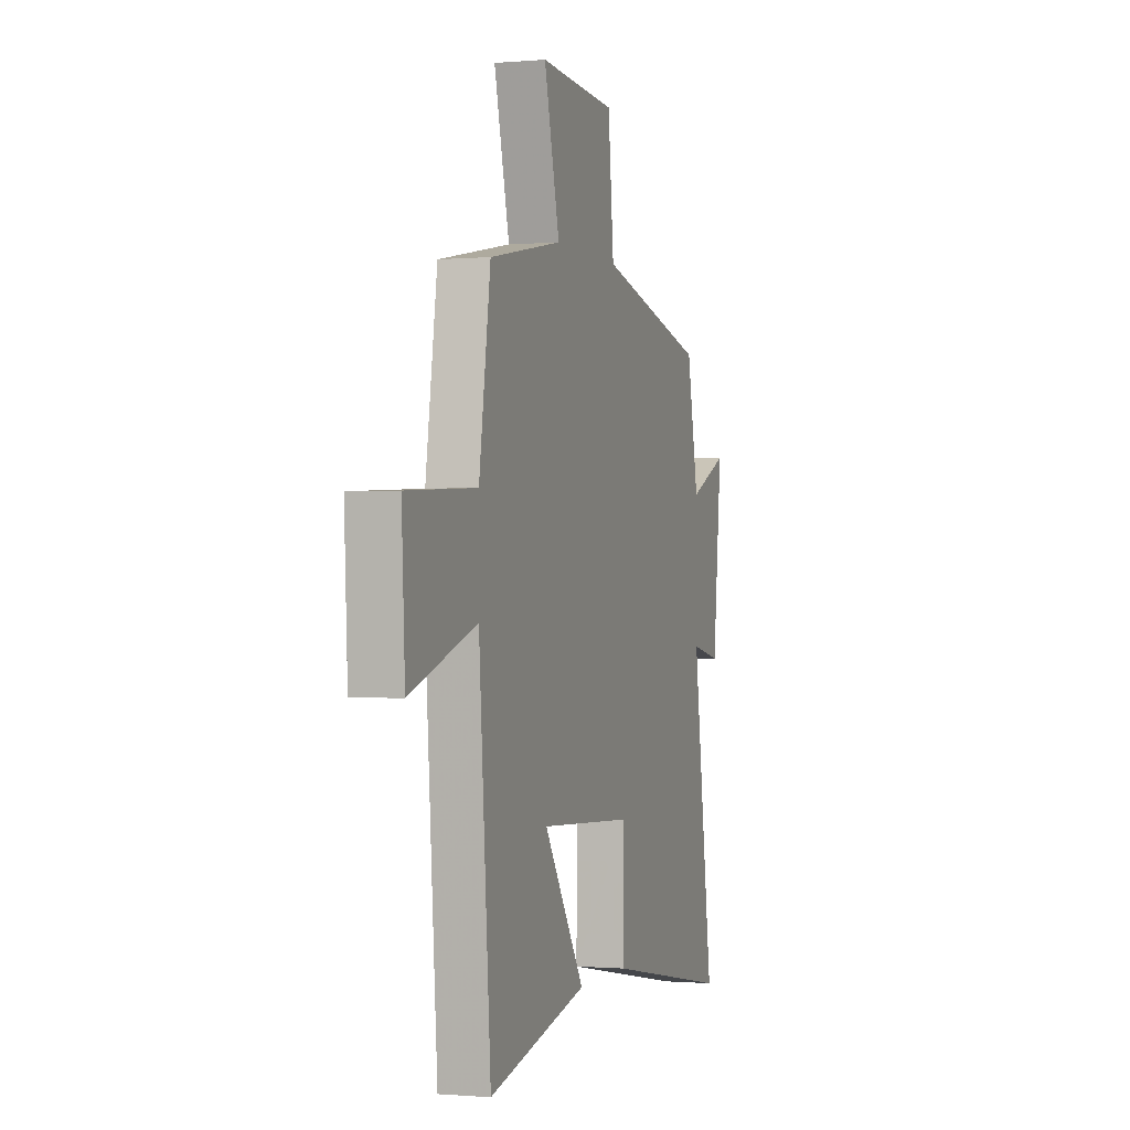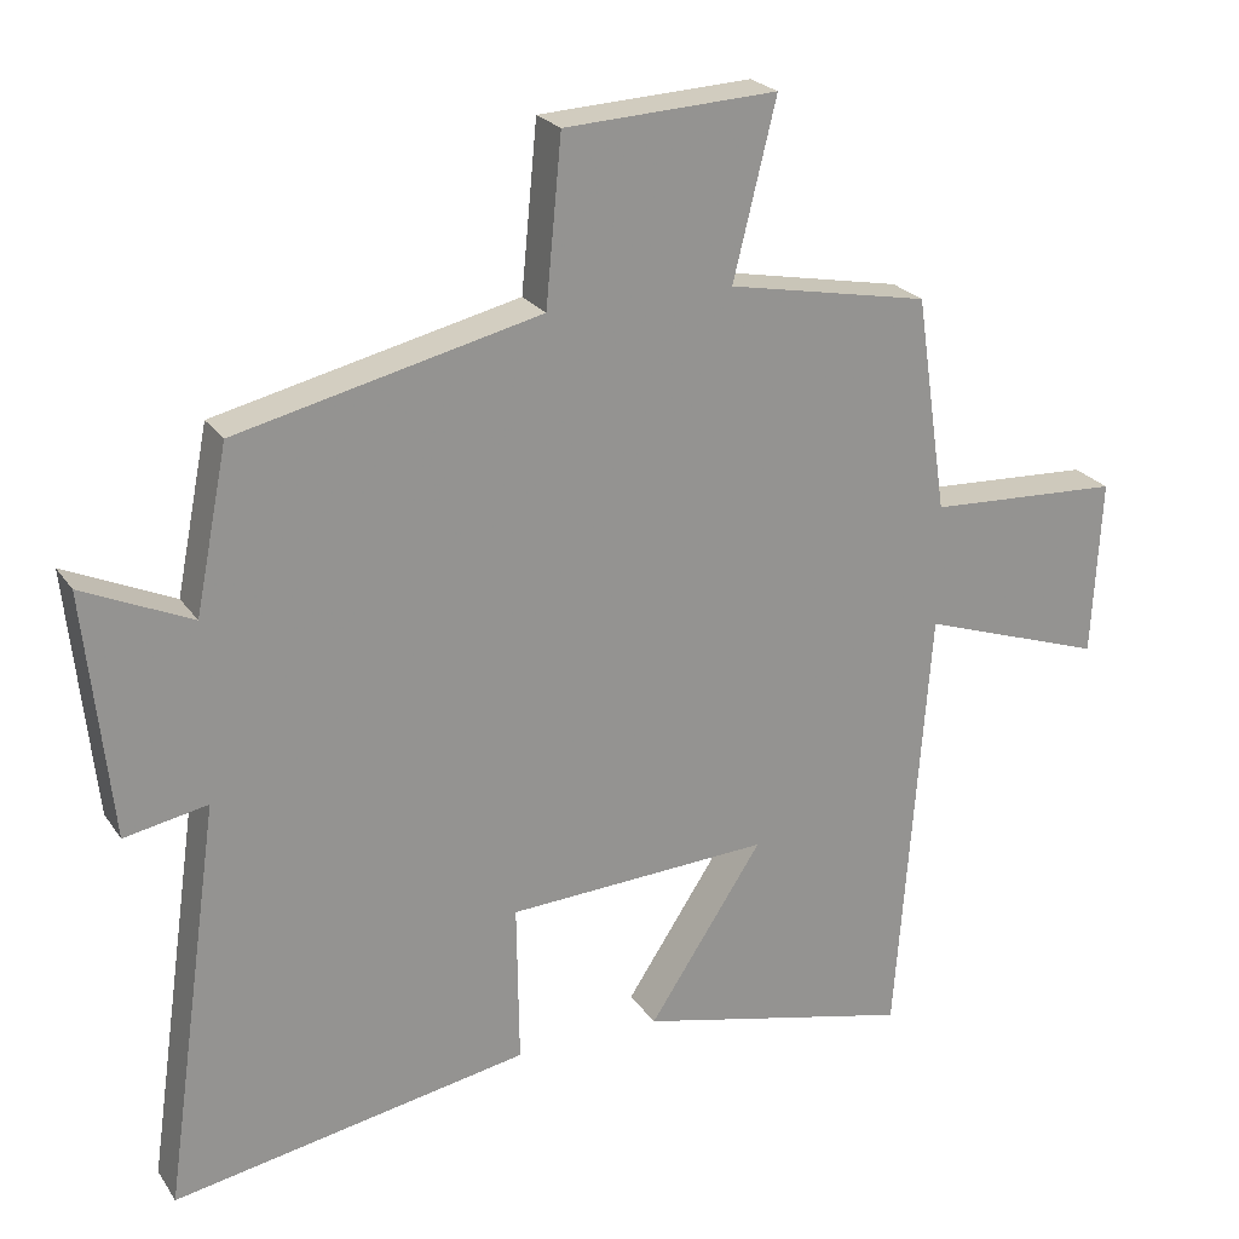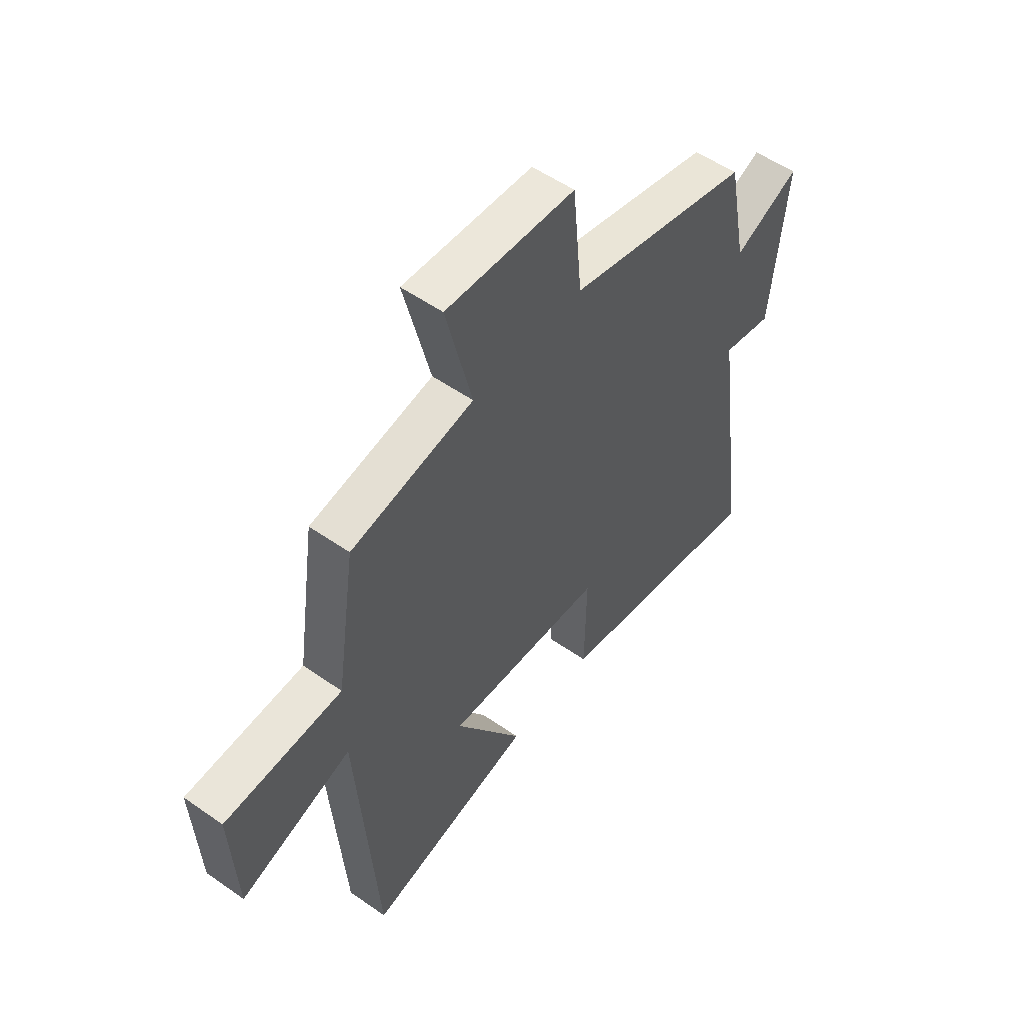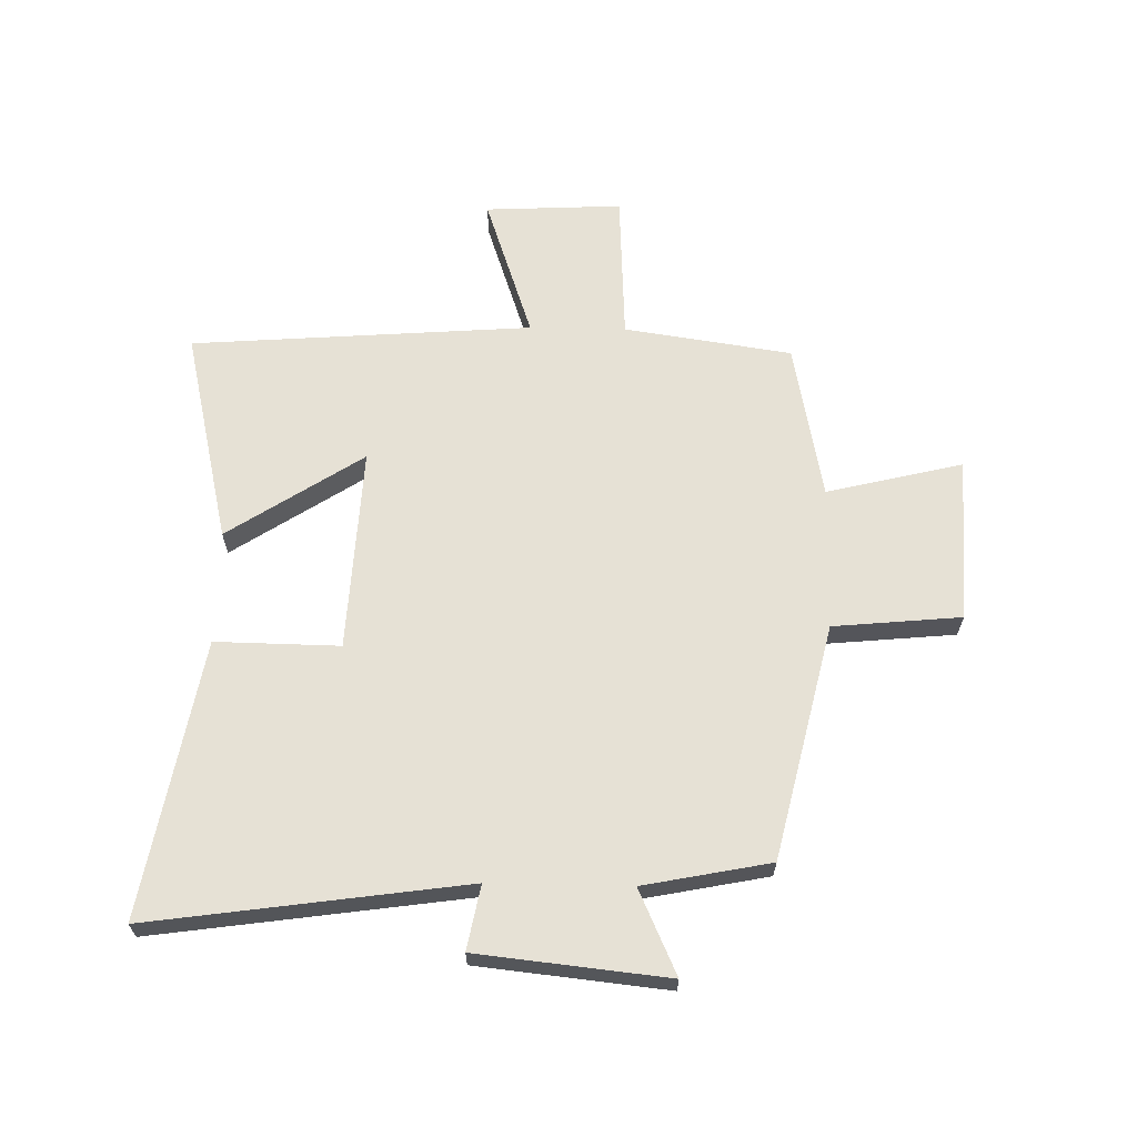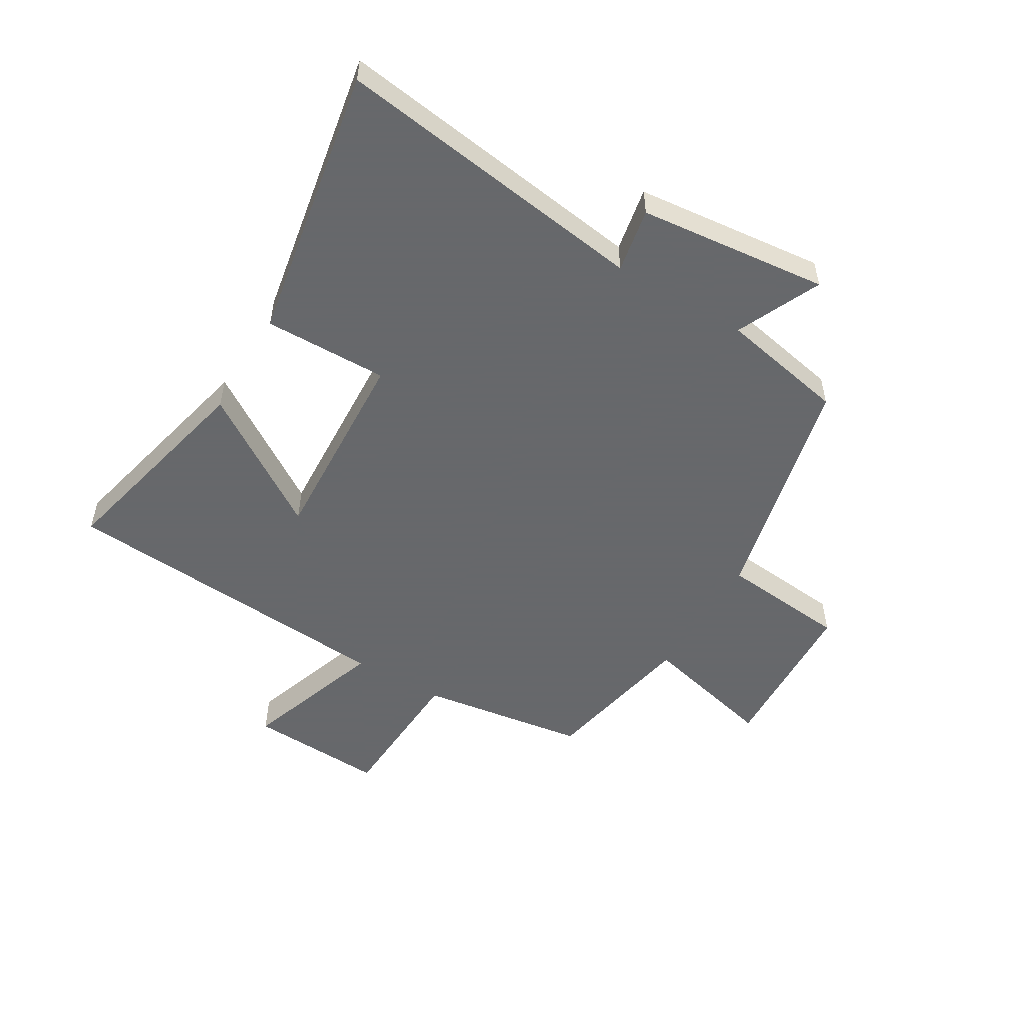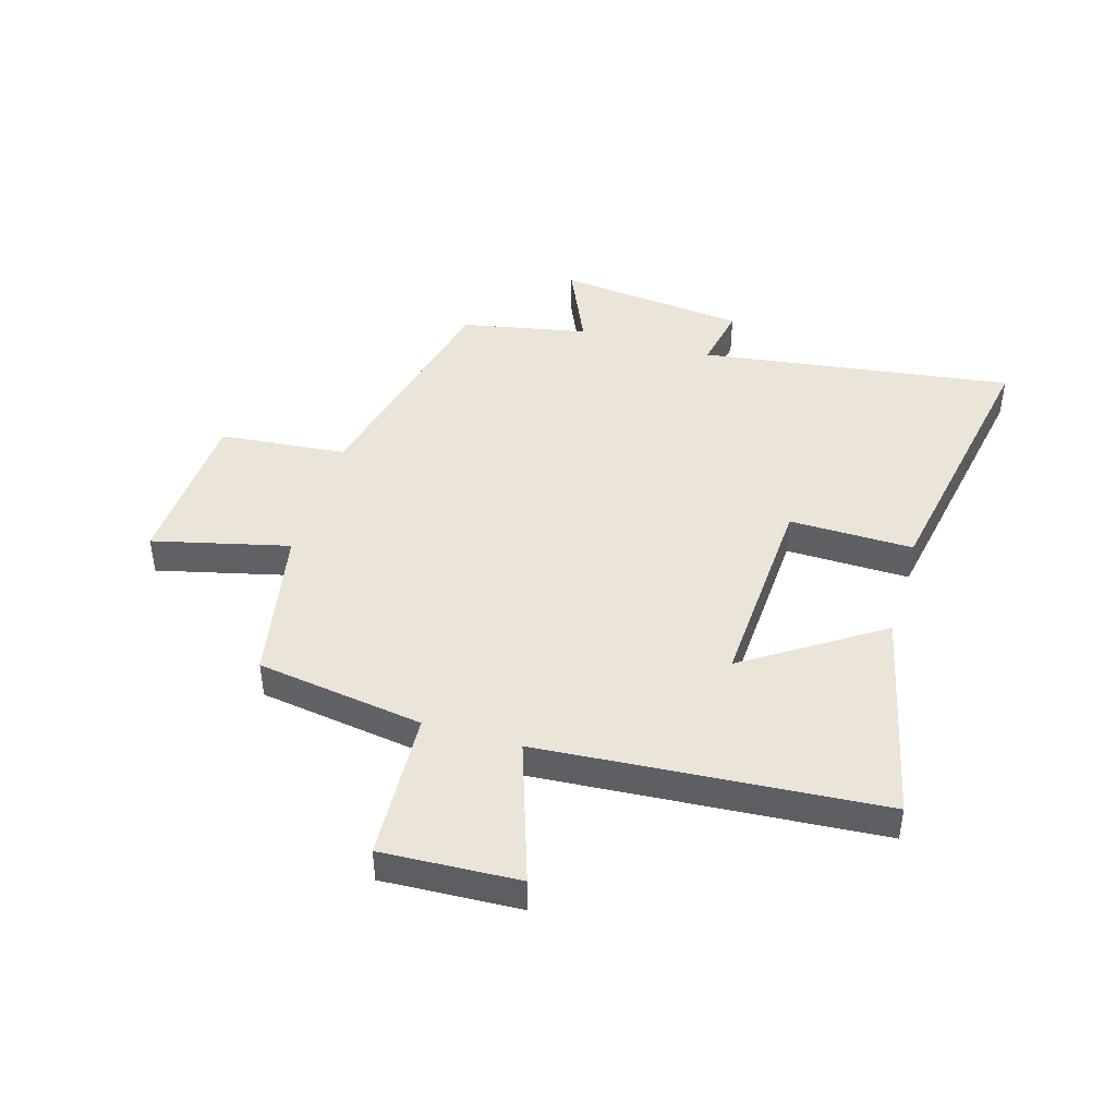
<metadata>
{"format":"obj","ext":"obj","renderer":"f3d","projection":"perspective","resolution":1024,"background":"white","views":[{"elev":-0.7,"azim":108.1,"up":"+Z"},{"elev":23.4,"azim":-25.6,"up":"+Z"},{"elev":53.5,"azim":126.8,"up":"+Z"},{"elev":64.4,"azim":-88.8,"up":"+Y"},{"elev":-52.3,"azim":-120.8,"up":"+Y"},{"elev":44.5,"azim":106.6,"up":"+Y"}]}
</metadata>
<code>
v 0.458 0.07 0.448
v 0.5 0.07 0.162
v 0.756 0.07 0.149
v 0.744 0.07 -0.085
v 0.5 0.07 -0.002
v 0.456 0.07 -0.585
v 0.09 0.07 -0.5
v 0.241 0.07 -0.27
v -0.107 0.07 -0.288
v -0.104 0.07 -0.5
v -0.576 0.07 -0.585
v -0.5 0.07 -0.048
v -0.61 0.07 -0.069
v -0.644 0.07 0.255
v -0.5 0.07 0.19
v -0.457 0.07 0.406
v -0.056 0.07 0.5
v -0.035 0.07 0.718
v 0.247 0.07 0.732
v 0.19 0.07 0.5
v 0.458 0 0.448
v 0.5 0 0.162
v 0.756 0 0.149
v 0.744 0 -0.085
v 0.5 0 -0.002
v 0.456 0 -0.585
v 0.09 0 -0.5
v 0.241 0 -0.27
v -0.107 0 -0.288
v -0.104 0 -0.5
v -0.576 0 -0.585
v -0.5 0 -0.048
v -0.61 0 -0.069
v -0.644 0 0.255
v -0.5 0 0.19
v -0.457 0 0.406
v -0.056 0 0.5
v -0.035 0 0.718
v 0.247 0 0.732
v 0.19 0 0.5
f 17 18 19 20
f 15 16 17 20
f 15 20 1 2
f 12 13 14 15
f 12 15 2 3
f 9 10 11 12
f 8 9 12
f 5 6 7 8
f 5 8 12
f 3 4 5
f 3 5 12
f 40 39 38 37
f 40 37 36 35
f 22 21 40 35
f 35 34 33 32
f 23 22 35 32
f 32 31 30 29
f 32 29 28
f 28 27 26 25
f 32 28 25
f 25 24 23
f 32 25 23
f 1 21 22 2
f 2 22 23 3
f 3 23 24 4
f 4 24 25 5
f 5 25 26 6
f 6 26 27 7
f 7 27 28 8
f 8 28 29 9
f 9 29 30 10
f 10 30 31 11
f 11 31 32 12
f 12 32 33 13
f 13 33 34 14
f 14 34 35 15
f 15 35 36 16
f 16 36 37 17
f 17 37 38 18
f 18 38 39 19
f 19 39 40 20
f 20 40 21 1

</code>
